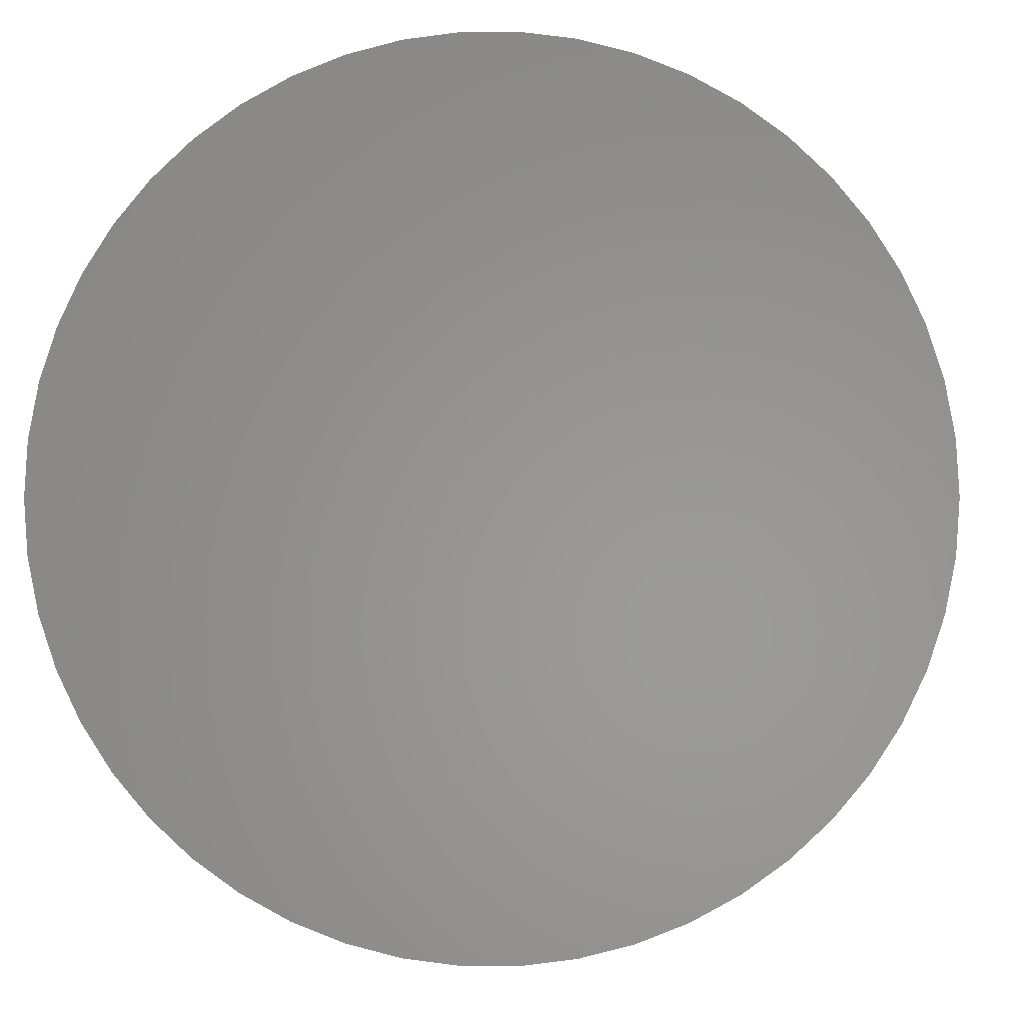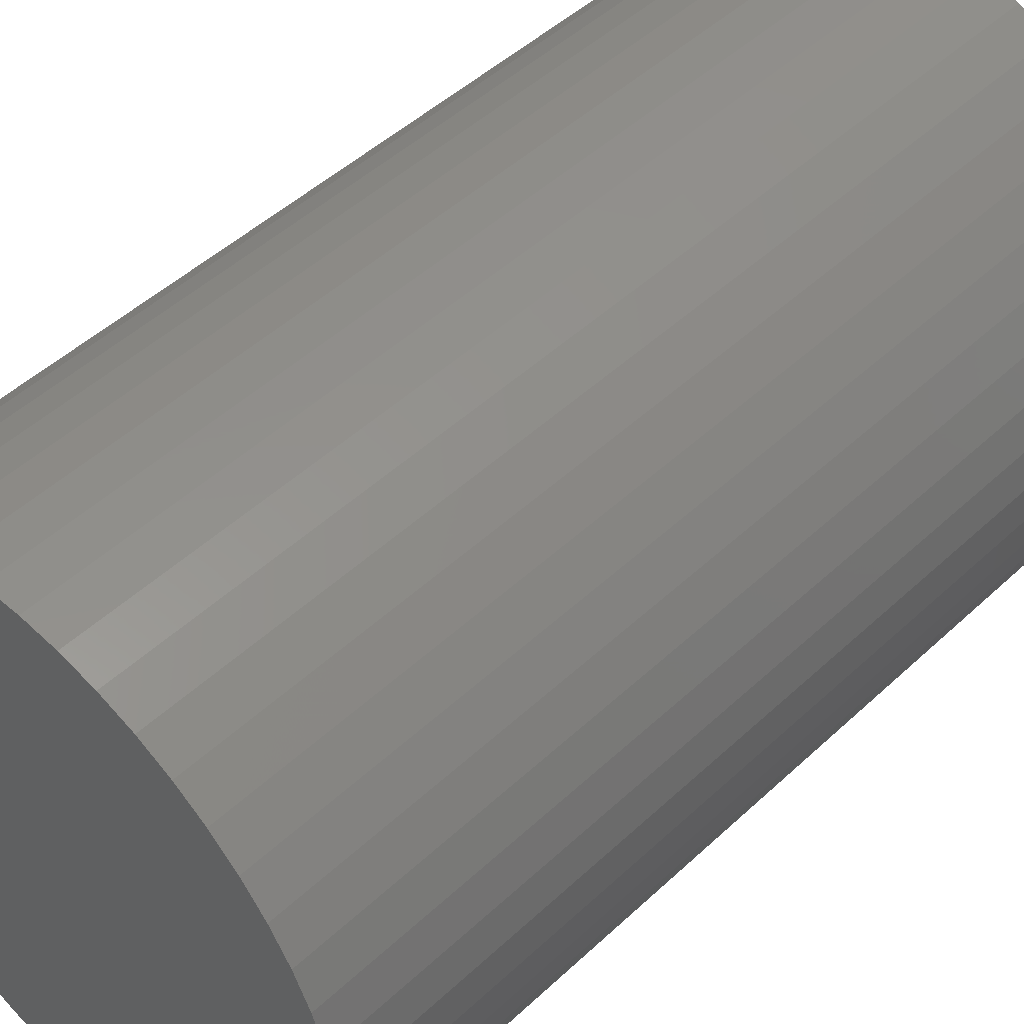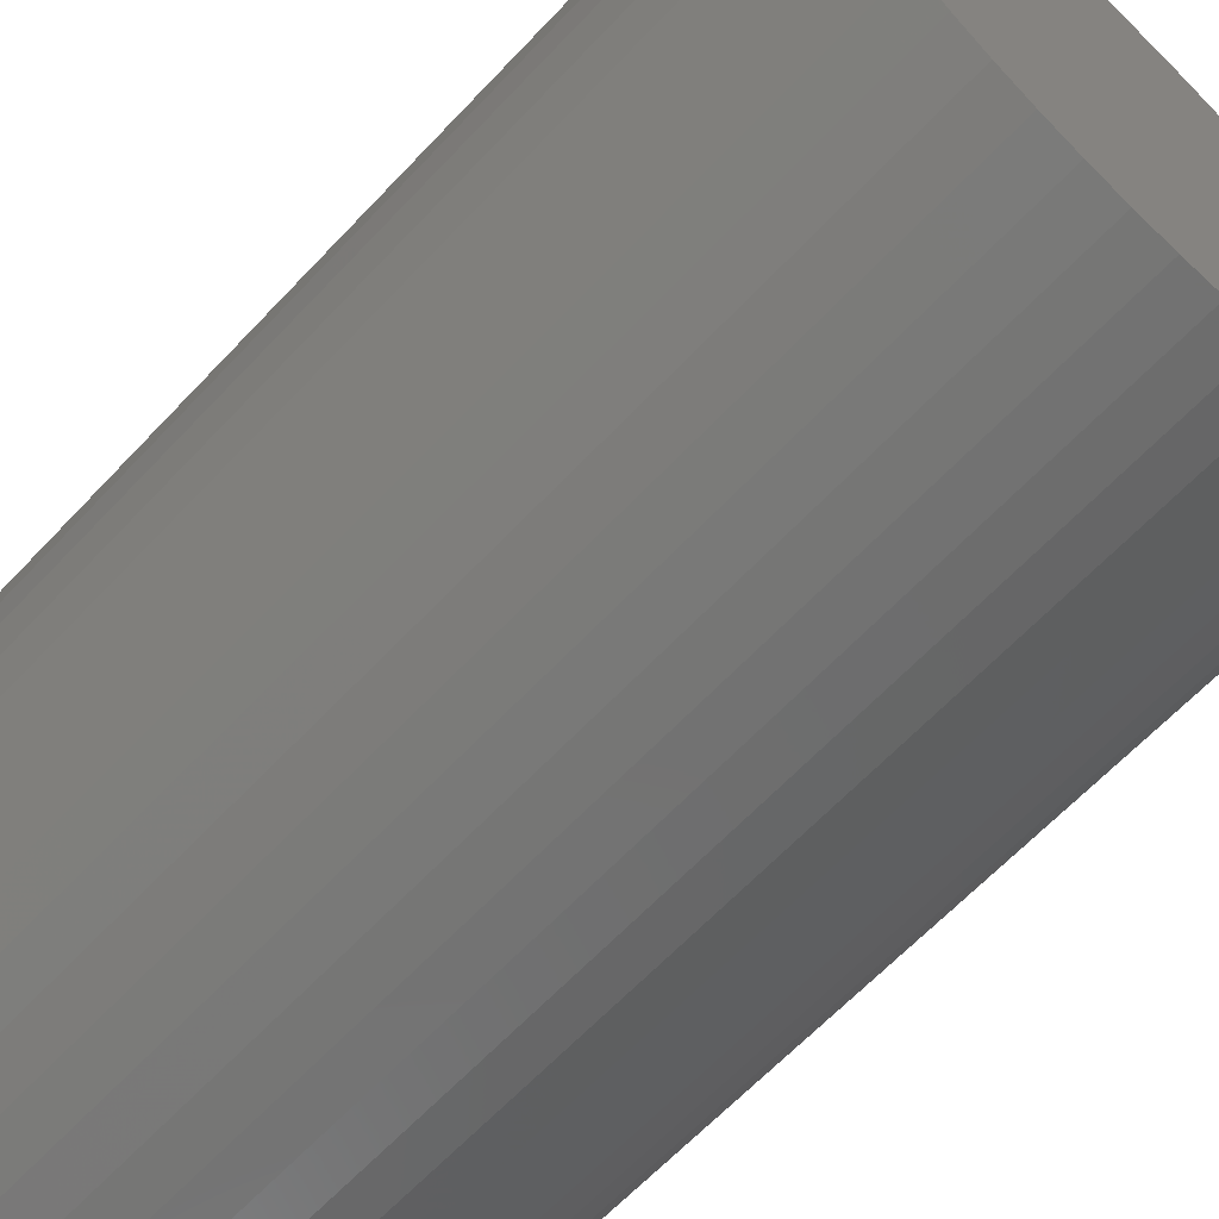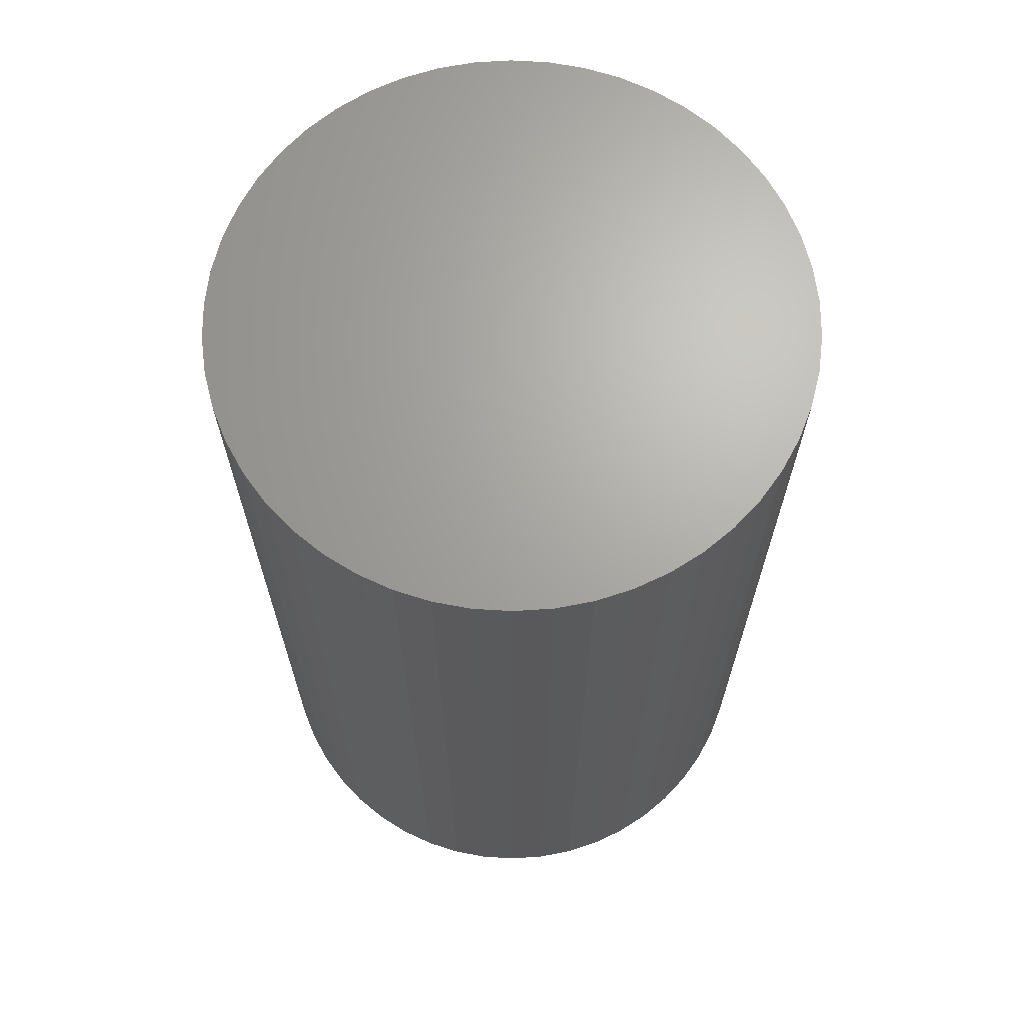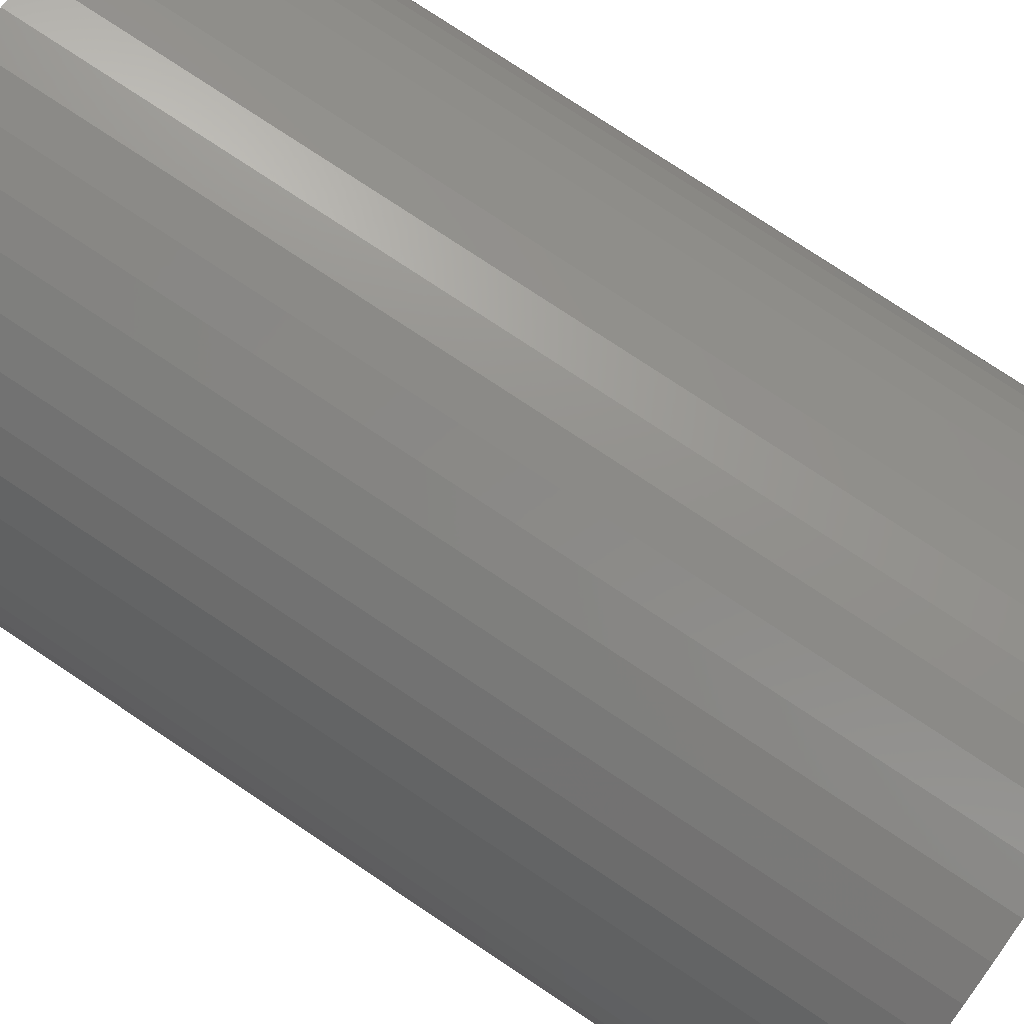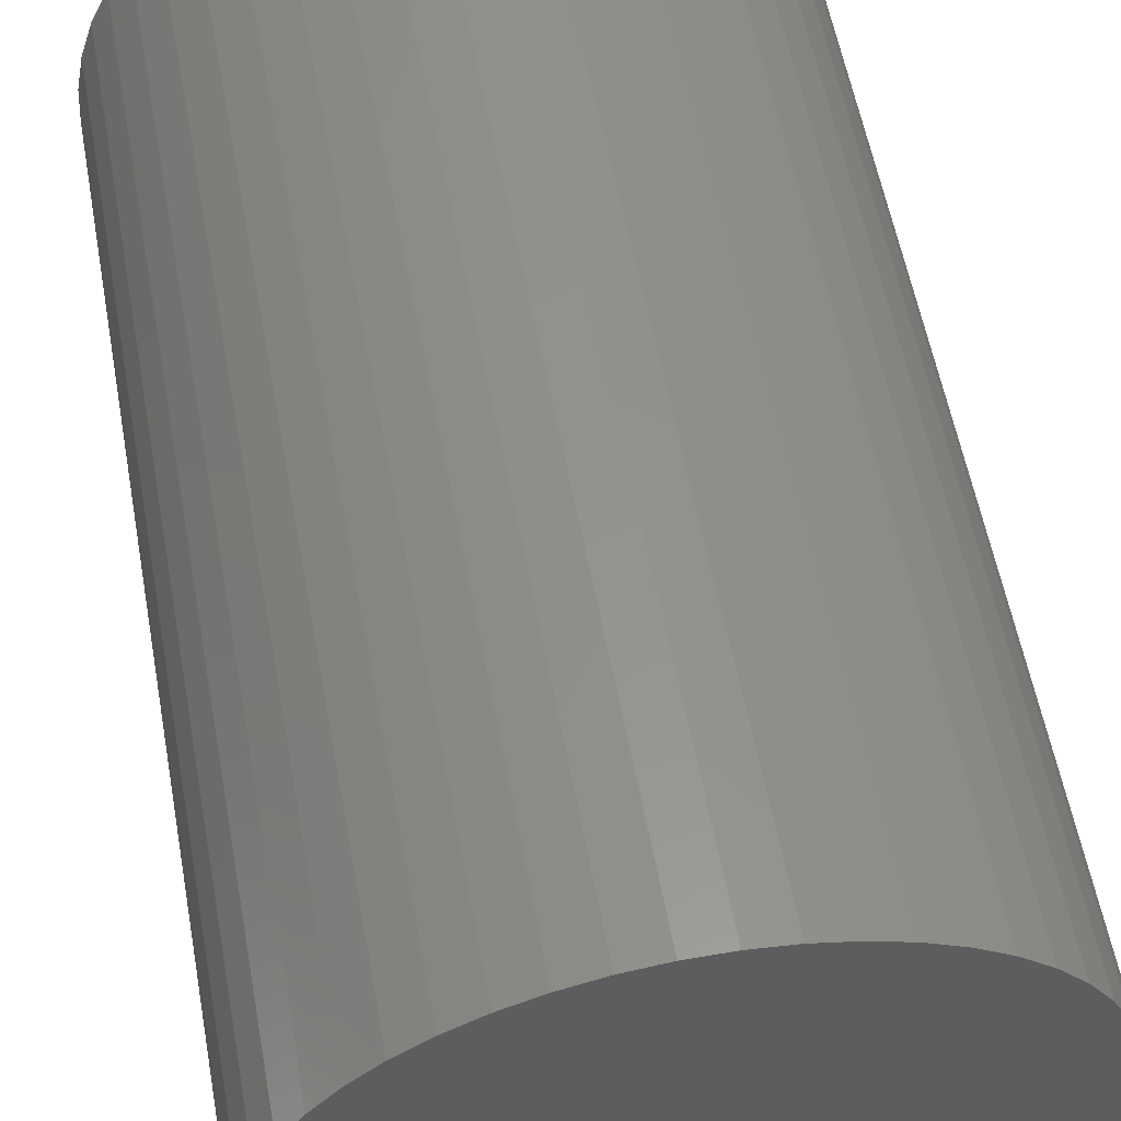
<metadata>
{"format":"stl","ext":"stl","renderer":"f3d","projection":"perspective","resolution":1024,"background":"white","views":[{"elev":-1.1,"azim":-178.3,"up":"+Y"},{"elev":48.0,"azim":-136.2,"up":"+Y"},{"elev":-64.2,"azim":-43.2,"up":"+Y"},{"elev":67.2,"azim":104.2,"up":"+Z"},{"elev":78.4,"azim":-56.5,"up":"+Y"},{"elev":56.4,"azim":169.7,"up":"+Y"}]}
</metadata>
<code>
# stl→obj: 100 verts, 196 faces
v 6.25 0 10
v 6.201 0.7833 -10
v 6.201 0.7833 10
v 6.25 0 -10
v -6.25 0 -10
v -6.201 0.7833 10
v -6.201 0.7833 -10
v -6.25 0 10
v 0.3924 6.238 -10
v -0.3924 6.238 10
v 0.3924 6.238 10
v -0.3924 6.238 -10
v 6.201 -0.7833 10
v 6.054 1.554 10
v 6.054 -1.554 10
v 5.811 2.301 10
v 5.811 -2.301 10
v 5.477 3.011 10
v 5.477 -3.011 10
v 5.056 3.674 10
v 5.056 -3.674 10
v 4.556 4.278 10
v 4.556 -4.278 10
v 3.984 4.816 10
v 3.984 -4.816 10
v 3.349 5.277 10
v 3.349 -5.277 10
v 2.661 5.655 10
v 2.661 -5.655 10
v 1.931 5.944 10
v 1.931 -5.944 10
v 1.171 6.139 10
v 1.171 -6.139 10
v 0.3924 -6.238 10
v -0.3924 -6.238 10
v -1.171 6.139 10
v -1.171 -6.139 10
v -1.931 5.944 10
v -1.931 -5.944 10
v -2.661 5.655 10
v -2.661 -5.655 10
v -3.349 5.277 10
v -3.349 -5.277 10
v -3.984 4.816 10
v -3.984 -4.816 10
v -4.556 4.278 10
v -4.556 -4.278 10
v -5.056 3.674 10
v -5.056 -3.674 10
v -5.477 3.011 10
v -5.477 -3.011 10
v -5.811 2.301 10
v -5.811 -2.301 10
v -6.054 1.554 10
v -6.054 -1.554 10
v -6.201 -0.7833 10
v 6.201 -0.7833 -10
v 6.054 -1.554 -10
v 6.054 1.554 -10
v 5.811 -2.301 -10
v 5.811 2.301 -10
v 5.477 -3.011 -10
v 5.477 3.011 -10
v 5.056 -3.674 -10
v 5.056 3.674 -10
v 4.556 -4.278 -10
v 4.556 4.278 -10
v 3.984 -4.816 -10
v 3.984 4.816 -10
v 3.349 -5.277 -10
v 3.349 5.277 -10
v 2.661 -5.655 -10
v 2.661 5.655 -10
v 1.931 -5.944 -10
v 1.931 5.944 -10
v 1.171 -6.139 -10
v 1.171 6.139 -10
v 0.3924 -6.238 -10
v -0.3924 -6.238 -10
v -1.171 -6.139 -10
v -1.171 6.139 -10
v -1.931 -5.944 -10
v -1.931 5.944 -10
v -2.661 -5.655 -10
v -2.661 5.655 -10
v -3.349 -5.277 -10
v -3.349 5.277 -10
v -3.984 -4.816 -10
v -3.984 4.816 -10
v -4.556 -4.278 -10
v -4.556 4.278 -10
v -5.056 -3.674 -10
v -5.056 3.674 -10
v -5.477 -3.011 -10
v -5.477 3.011 -10
v -5.811 -2.301 -10
v -5.811 2.301 -10
v -6.054 -1.554 -10
v -6.054 1.554 -10
v -6.201 -0.7833 -10
f 1 2 3
f 2 1 4
f 5 6 7
f 6 5 8
f 9 10 11
f 10 9 12
f 3 13 1
f 14 13 3
f 14 15 13
f 16 15 14
f 16 17 15
f 18 17 16
f 18 19 17
f 20 19 18
f 20 21 19
f 22 21 20
f 22 23 21
f 24 23 22
f 24 25 23
f 26 25 24
f 26 27 25
f 28 27 26
f 28 29 27
f 30 29 28
f 30 31 29
f 32 31 30
f 32 33 31
f 11 33 32
f 11 34 33
f 10 34 11
f 10 35 34
f 36 35 10
f 36 37 35
f 38 37 36
f 38 39 37
f 40 39 38
f 40 41 39
f 42 41 40
f 42 43 41
f 44 43 42
f 44 45 43
f 46 45 44
f 46 47 45
f 48 47 46
f 48 49 47
f 50 49 48
f 50 51 49
f 52 51 50
f 52 53 51
f 54 53 52
f 54 55 53
f 6 55 54
f 6 56 55
f 56 6 8
f 57 2 4
f 58 2 57
f 58 59 2
f 60 59 58
f 60 61 59
f 62 61 60
f 62 63 61
f 64 63 62
f 64 65 63
f 66 65 64
f 66 67 65
f 68 67 66
f 68 69 67
f 70 69 68
f 70 71 69
f 72 71 70
f 72 73 71
f 74 73 72
f 74 75 73
f 76 75 74
f 76 77 75
f 78 77 76
f 78 9 77
f 79 9 78
f 79 12 9
f 80 12 79
f 80 81 12
f 82 81 80
f 82 83 81
f 84 83 82
f 84 85 83
f 86 85 84
f 86 87 85
f 88 87 86
f 88 89 87
f 90 89 88
f 90 91 89
f 92 91 90
f 92 93 91
f 94 93 92
f 94 95 93
f 96 95 94
f 96 97 95
f 98 97 96
f 98 99 97
f 100 99 98
f 100 7 99
f 7 100 5
f 67 24 22
f 24 67 69
f 89 46 44
f 46 89 91
f 83 40 38
f 40 83 85
f 19 60 17
f 60 19 62
f 16 63 18
f 63 16 61
f 18 65 20
f 65 18 63
f 75 32 30
f 32 75 77
f 71 28 26
f 28 71 73
f 97 50 95
f 50 97 52
f 93 46 91
f 46 93 48
f 85 42 40
f 42 85 87
f 12 36 10
f 36 12 81
f 17 58 15
f 58 17 60
f 74 29 31
f 29 74 72
f 14 61 16
f 61 14 59
f 3 59 14
f 59 3 2
f 73 30 28
f 30 73 75
f 69 26 24
f 26 69 71
f 99 52 97
f 52 99 54
f 13 4 1
f 4 13 57
f 94 53 96
f 53 94 51
f 79 34 35
f 34 79 78
f 20 67 22
f 67 20 65
f 77 11 32
f 11 77 9
f 95 48 93
f 48 95 50
f 7 54 99
f 54 7 6
f 87 44 42
f 44 87 89
f 81 38 36
f 38 81 83
f 23 64 21
f 64 23 66
f 72 27 29
f 27 72 70
f 15 57 13
f 57 15 58
f 84 39 41
f 39 84 82
f 96 55 98
f 55 96 53
f 98 56 100
f 56 98 55
f 100 8 5
f 8 100 56
f 76 31 33
f 31 76 74
f 78 33 34
f 33 78 76
f 21 62 19
f 62 21 64
f 80 35 37
f 35 80 79
f 86 41 43
f 41 86 84
f 90 49 92
f 49 90 47
f 90 45 47
f 45 90 88
f 68 23 25
f 23 68 66
f 70 25 27
f 25 70 68
f 88 43 45
f 43 88 86
f 82 37 39
f 37 82 80
f 92 51 94
f 51 92 49

</code>
